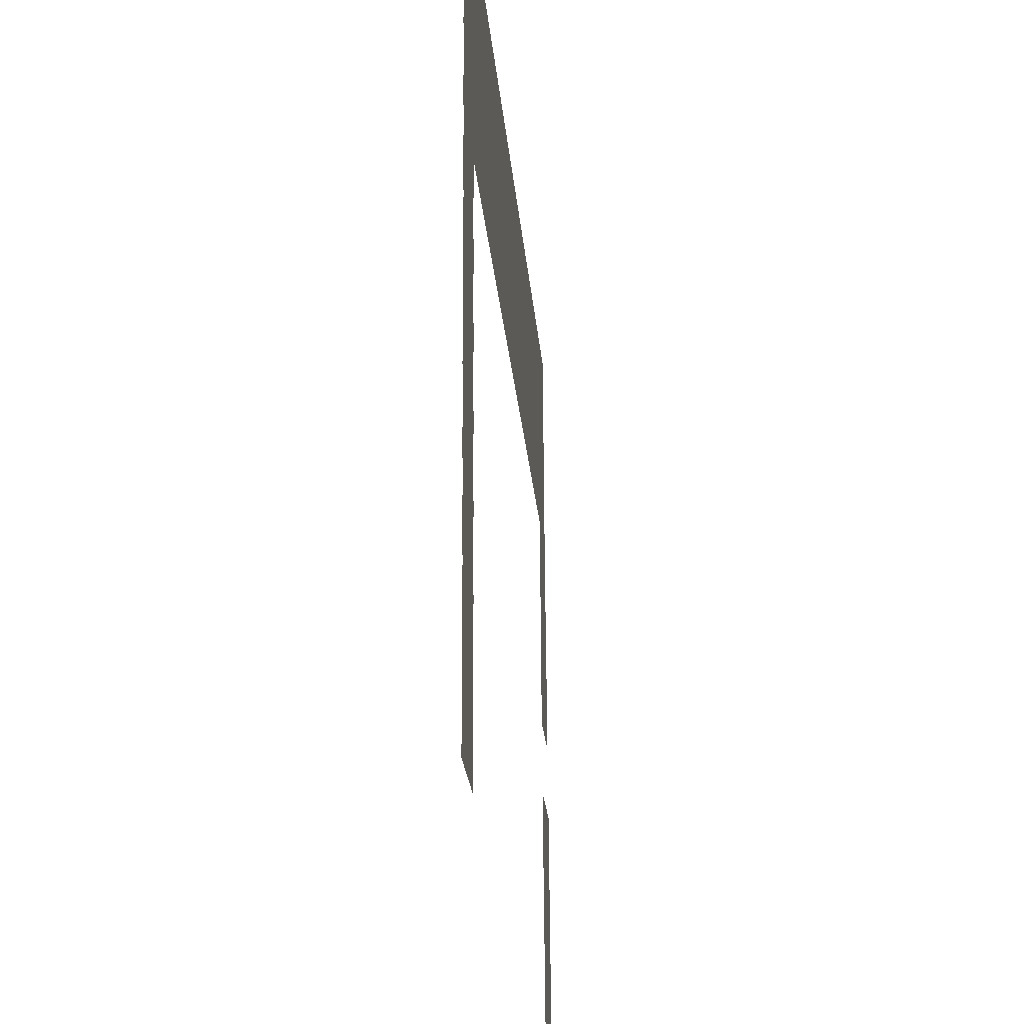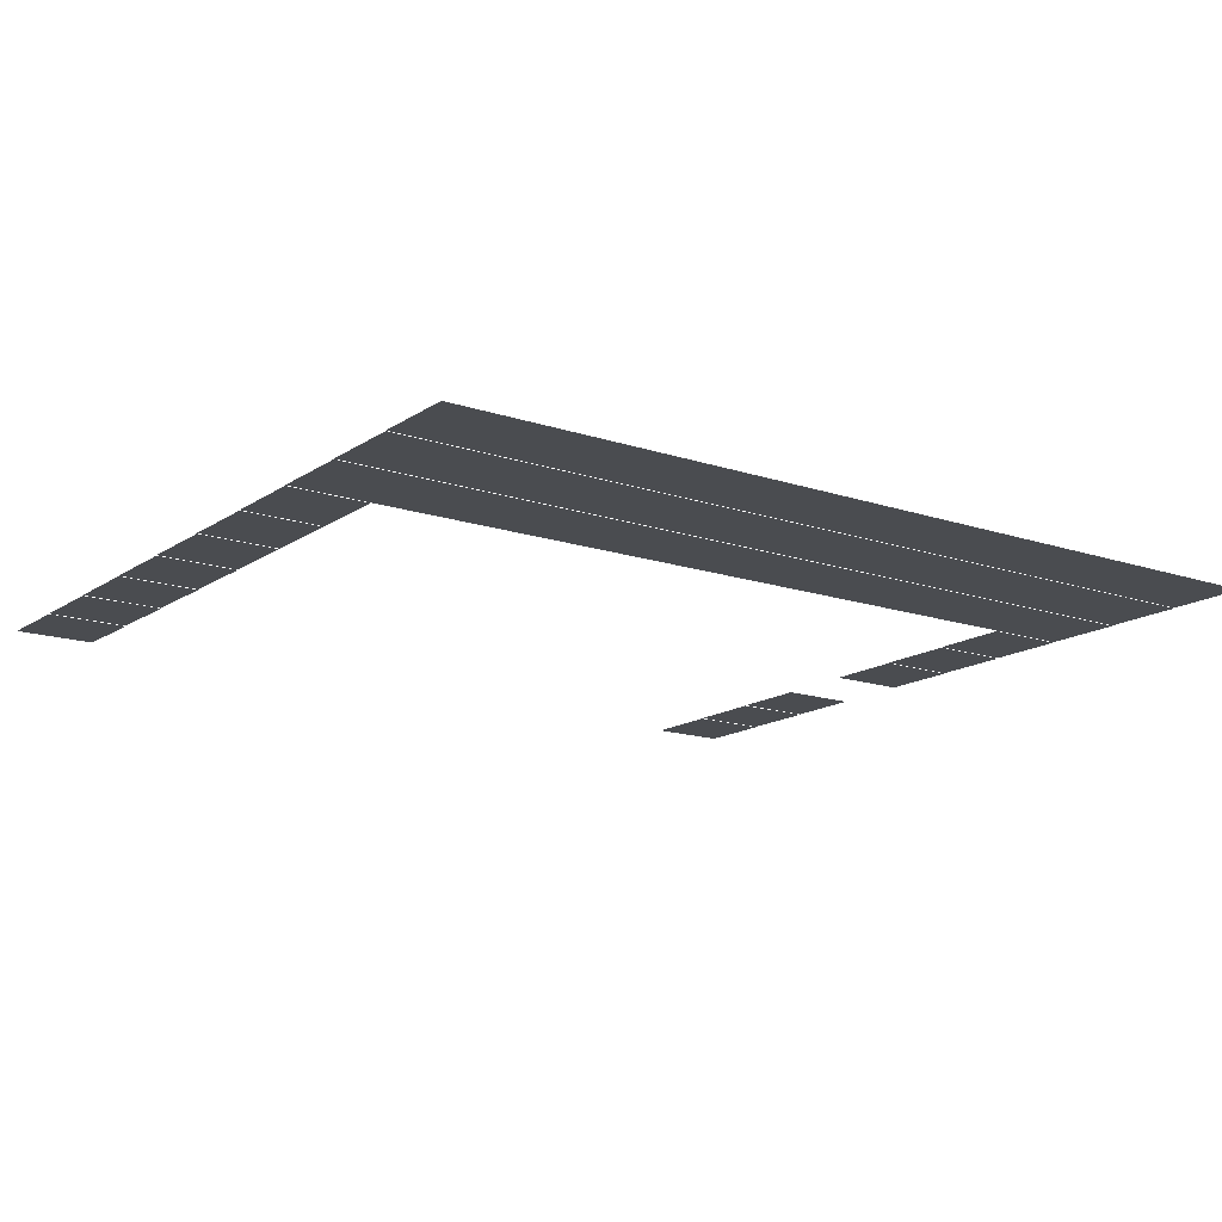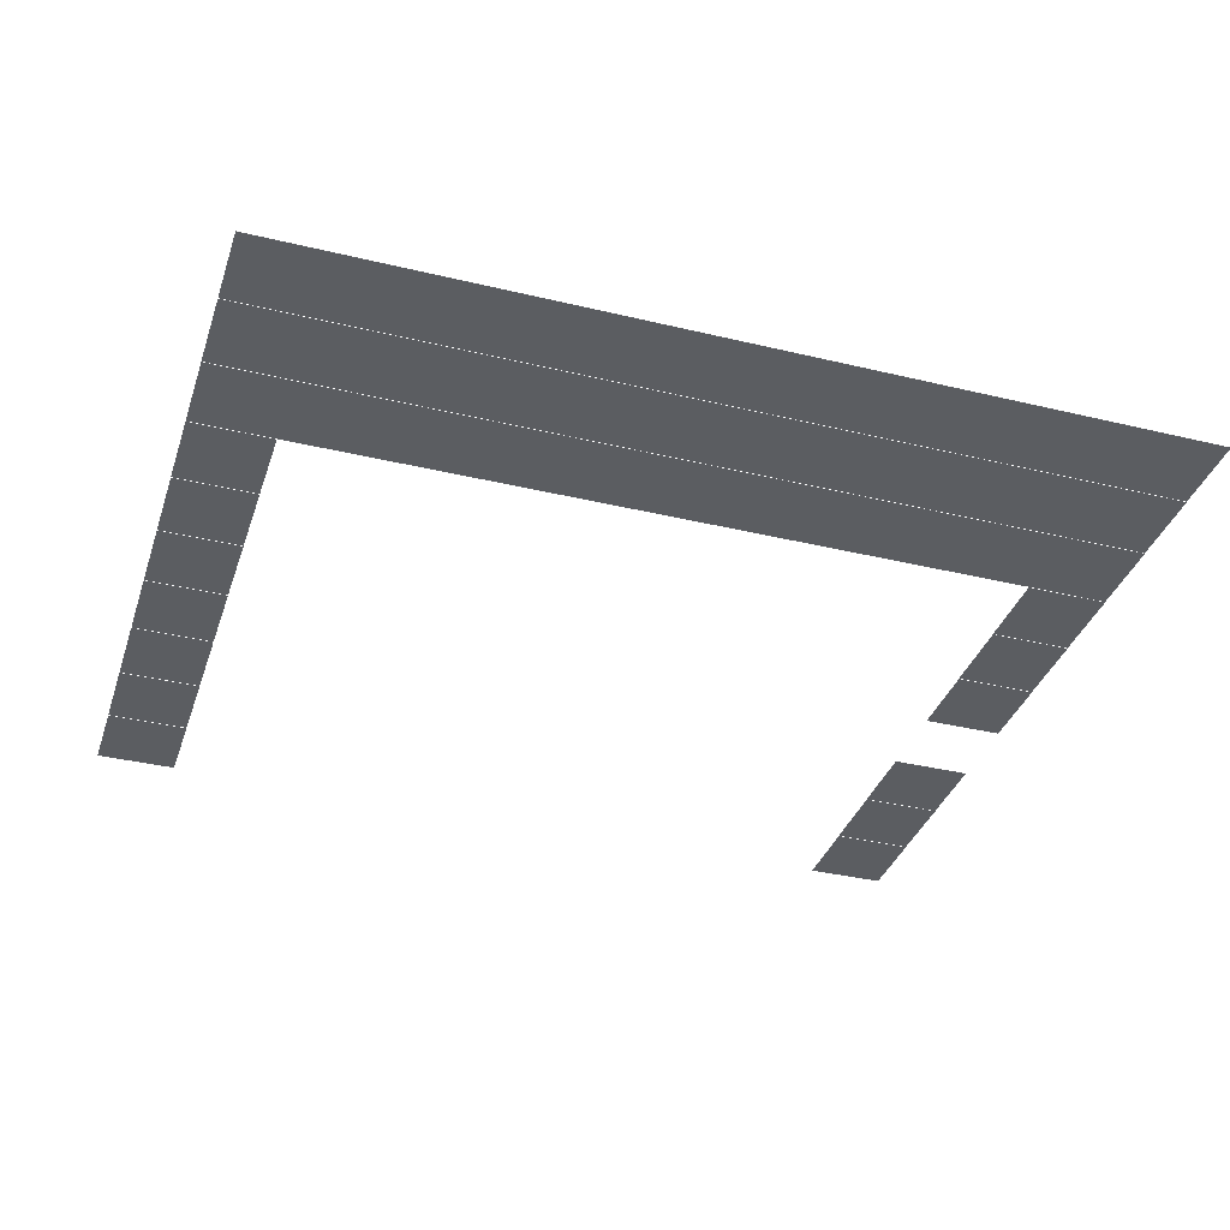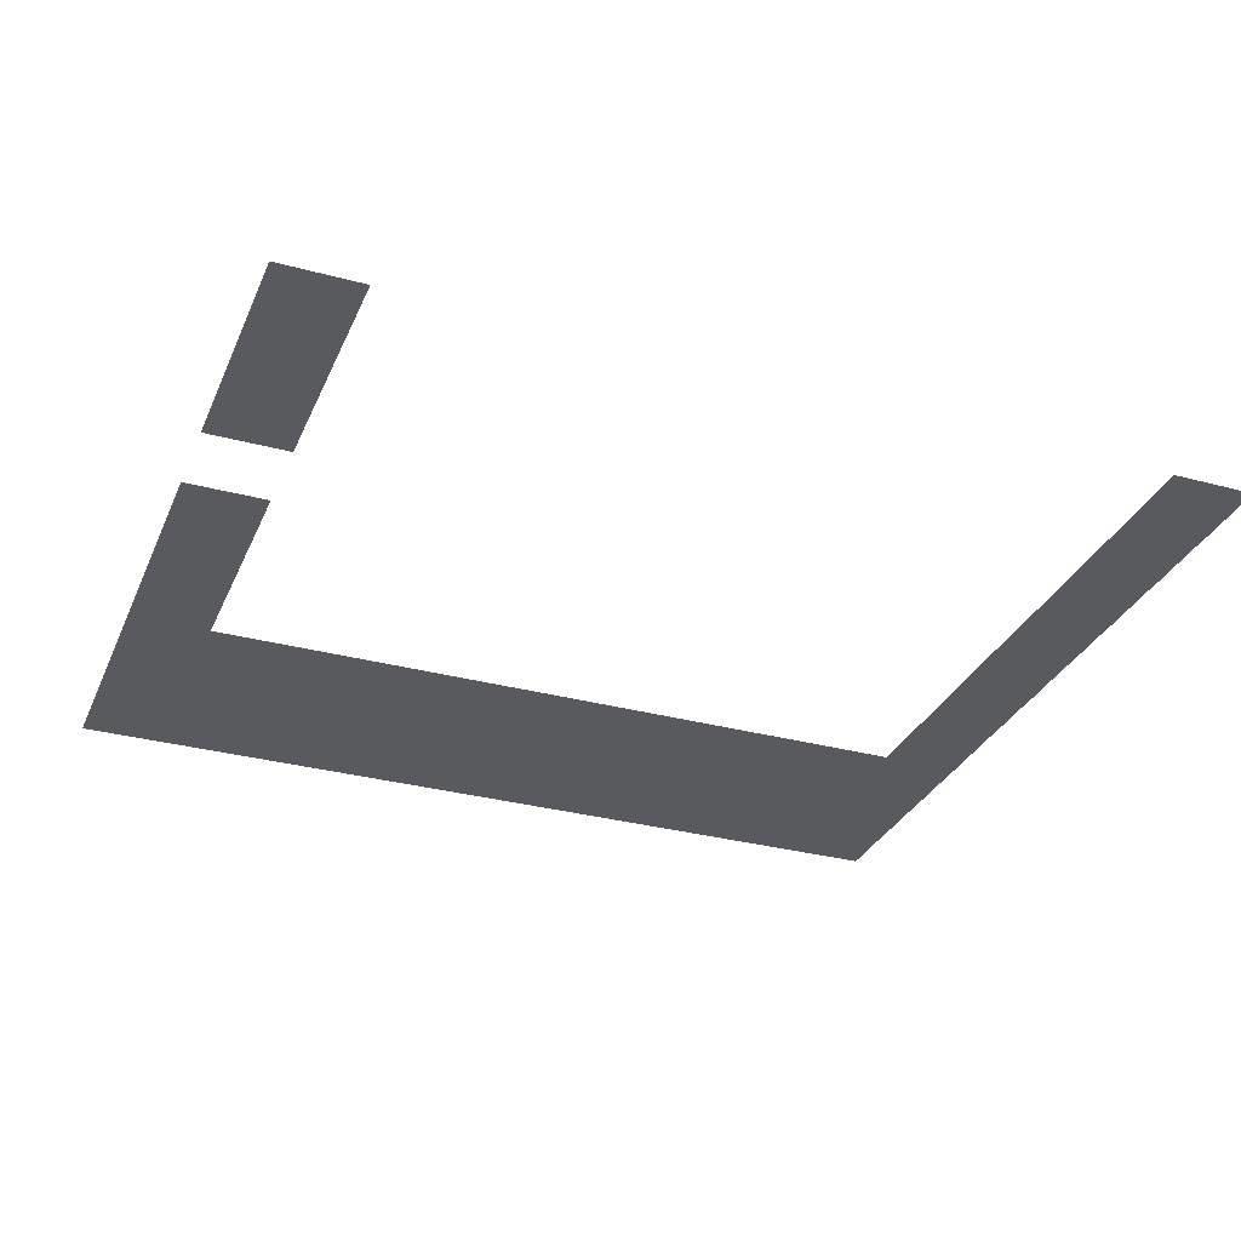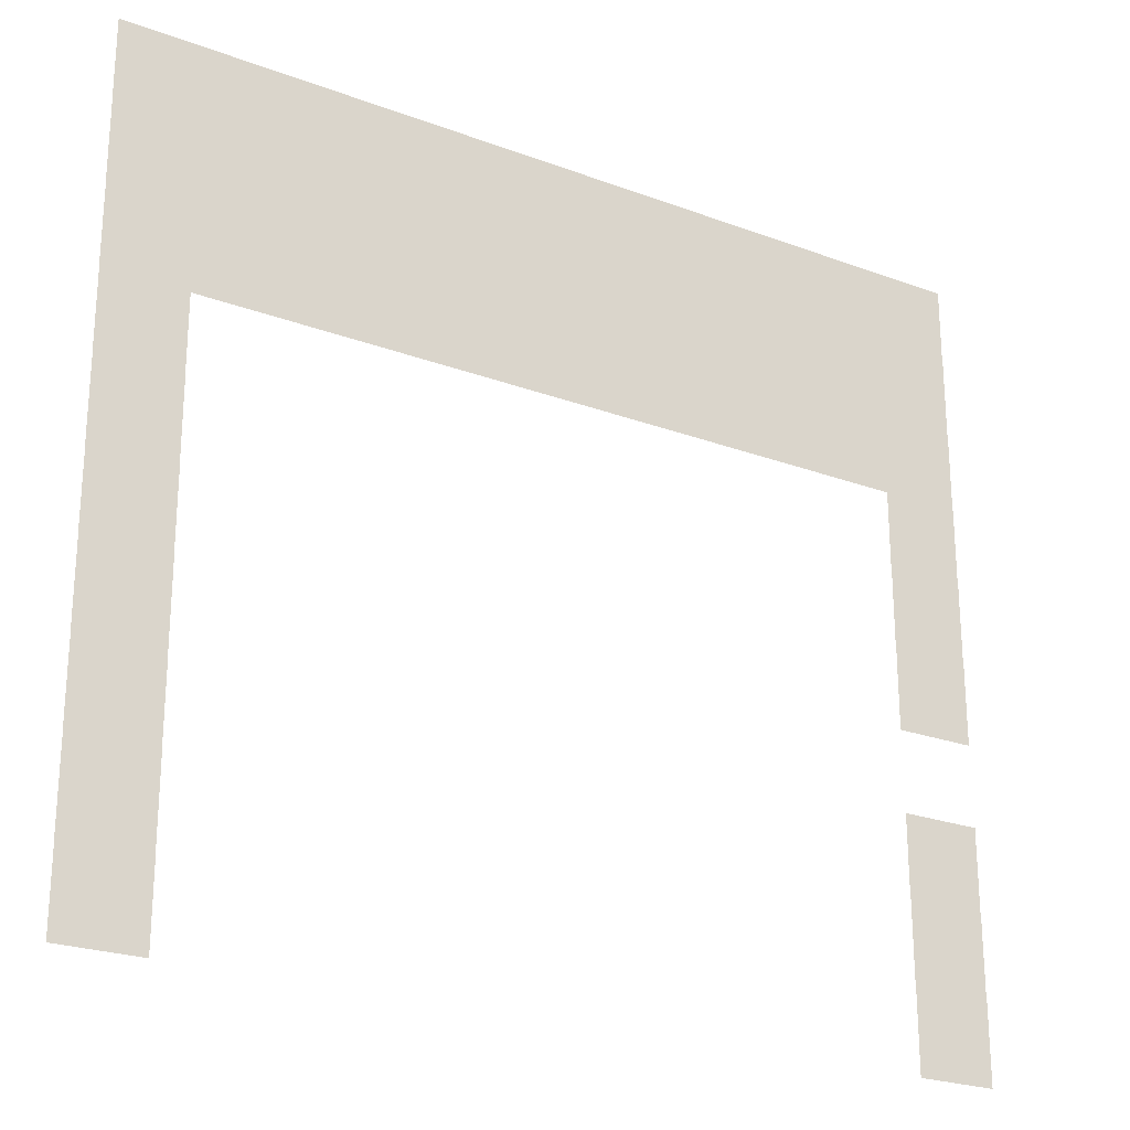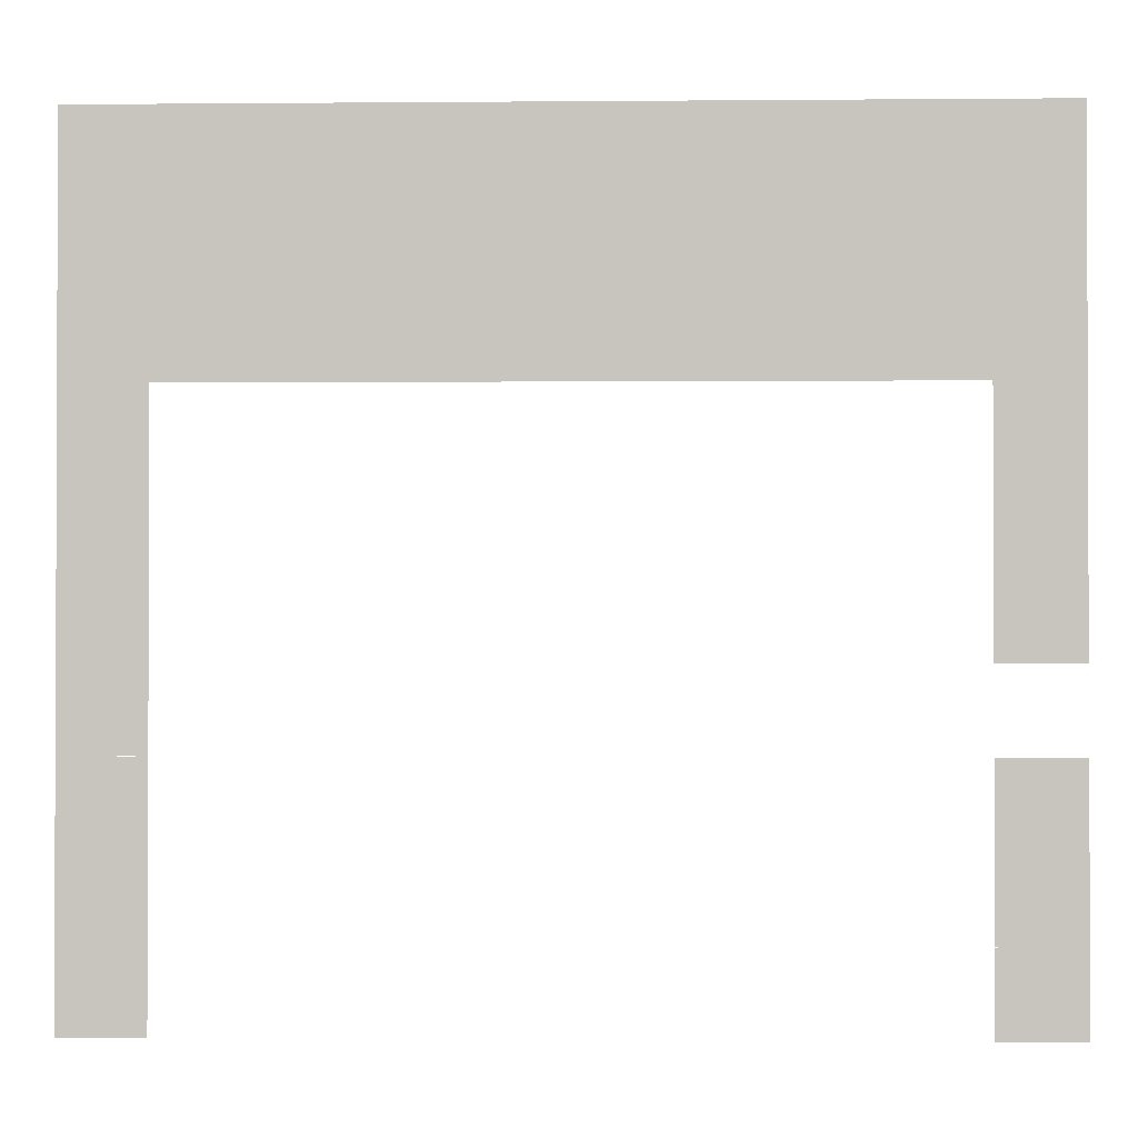
<metadata>
{"format":"obj","ext":"obj","renderer":"f3d","projection":"perspective","resolution":1024,"background":"white","views":[{"elev":-25.2,"azim":95.0,"up":"+Y"},{"elev":-15.1,"azim":144.3,"up":"+Z"},{"elev":-35.7,"azim":162.4,"up":"+Z"},{"elev":-31.4,"azim":-20.9,"up":"+Z"},{"elev":-23.9,"azim":148.1,"up":"+Y"},{"elev":-0.9,"azim":-178.1,"up":"+Y"}]}
</metadata>
<code>
v 0 -16 -0.1
v -16 -16 -0.1
v -16 0 -0.1
v 0 0 -0.1
v -16 -16 -0.1
v -32 -16 -0.1
v -32 0 -0.1
v -16 0 -0.1
v -32 -16 -0.1
v -48 -16 -0.1
v -48 0 -0.1
v -32 0 -0.1
v -48 -16 -0.1
v -64 -16 -0.1
v -64 0 -0.1
v -48 0 -0.1
v -64 -16 -0.1
v -80 -16 -0.1
v -80 0 -0.1
v -64 0 -0.1
v -80 -16 -0.1
v -96 -16 -0.1
v -96 0 -0.1
v -80 0 -0.1
v -96 -16 -0.1
v -112 -16 -0.1
v -112 0 -0.1
v -96 0 -0.1
v -112 -16 -0.1
v -128 -16 -0.1
v -128 0 -0.1
v -112 0 -0.1
v -128 -16 -0.1
v -144 -16 -0.1
v -144 0 -0.1
v -128 0 -0.1
v -144 -16 -0.1
v -160 -16 -0.1
v -160 0 -0.1
v -144 0 -0.1
v -160 -16 -0.1
v -176 -16 -0.1
v -176 0 -0.1
v -160 0 -0.1
v 0 -32 -0.2
v -16 -32 -0.2
v -16 -16 -0.2
v 0 -16 -0.2
v -16 -32 -0.2
v -32 -32 -0.2
v -32 -16 -0.2
v -16 -16 -0.2
v -32 -32 -0.2
v -48 -32 -0.2
v -48 -16 -0.2
v -32 -16 -0.2
v -48 -32 -0.2
v -64 -32 -0.2
v -64 -16 -0.2
v -48 -16 -0.2
v -64 -32 -0.2
v -80 -32 -0.2
v -80 -16 -0.2
v -64 -16 -0.2
v -80 -32 -0.2
v -96 -32 -0.2
v -96 -16 -0.2
v -80 -16 -0.2
v -96 -32 -0.2
v -112 -32 -0.2
v -112 -16 -0.2
v -96 -16 -0.2
v -112 -32 -0.2
v -128 -32 -0.2
v -128 -16 -0.2
v -112 -16 -0.2
v -128 -32 -0.2
v -144 -32 -0.2
v -144 -16 -0.2
v -128 -16 -0.2
v -144 -32 -0.2
v -160 -32 -0.2
v -160 -16 -0.2
v -144 -16 -0.2
v -160 -32 -0.2
v -176 -32 -0.2
v -176 -16 -0.2
v -160 -16 -0.2
v 0 -48 -0.3
v -16 -48 -0.3
v -16 -32 -0.3
v 0 -32 -0.3
v -16 -48 -0.3
v -32 -48 -0.3
v -32 -32 -0.3
v -16 -32 -0.3
v -32 -48 -0.3
v -48 -48 -0.3
v -48 -32 -0.3
v -32 -32 -0.3
v -48 -48 -0.3
v -64 -48 -0.3
v -64 -32 -0.3
v -48 -32 -0.3
v -64 -48 -0.3
v -80 -48 -0.3
v -80 -32 -0.3
v -64 -32 -0.3
v -80 -48 -0.3
v -96 -48 -0.3
v -96 -32 -0.3
v -80 -32 -0.3
v -96 -48 -0.3
v -112 -48 -0.3
v -112 -32 -0.3
v -96 -32 -0.3
v -112 -48 -0.3
v -128 -48 -0.3
v -128 -32 -0.3
v -112 -32 -0.3
v -128 -48 -0.3
v -144 -48 -0.3
v -144 -32 -0.3
v -128 -32 -0.3
v -144 -48 -0.3
v -160 -48 -0.3
v -160 -32 -0.3
v -144 -32 -0.3
v -160 -48 -0.3
v -176 -48 -0.3
v -176 -32 -0.3
v -160 -32 -0.3
v 0 -64 -0.4
v -16 -64 -0.4
v -16 -48 -0.4
v 0 -48 -0.4
v -160 -64 -0.4
v -176 -64 -0.4
v -176 -48 -0.4
v -160 -48 -0.4
v 0 -80 -0.5
v -16 -80 -0.5
v -16 -64 -0.5
v 0 -64 -0.5
v -160 -80 -0.5
v -176 -80 -0.5
v -176 -64 -0.5
v -160 -64 -0.5
v 0 -96 -0.6
v -16 -96 -0.6
v -16 -80 -0.6
v 0 -80 -0.6
v -160 -96 -0.6
v -176 -96 -0.6
v -176 -80 -0.6
v -160 -80 -0.6
v 0 -112 -0.7
v -16 -112 -0.7
v -16 -96 -0.7
v 0 -96 -0.7
v 0 -128 -0.8
v -16 -128 -0.8
v -16 -112 -0.8
v 0 -112 -0.8
v -160 -128 -0.8
v -176 -128 -0.8
v -176 -112 -0.8
v -160 -112 -0.8
v 0 -144 -0.9
v -16 -144 -0.9
v -16 -128 -0.9
v 0 -128 -0.9
v -160 -144 -0.9
v -176 -144 -0.9
v -176 -128 -0.9
v -160 -128 -0.9
v 0 -160 -1
v -16 -160 -1
v -16 -144 -1
v 0 -144 -1
v -160 -160 -1
v -176 -160 -1
v -176 -144 -1
v -160 -144 -1
g Bedroom_mesh_0003
f 1 2 3 4
f 5 6 7 8
f 9 10 11 12
f 13 14 15 16
f 17 18 19 20
f 21 22 23 24
f 25 26 27 28
f 29 30 31 32
f 33 34 35 36
f 37 38 39 40
f 41 42 43 44
f 45 46 47 48
f 49 50 51 52
f 53 54 55 56
f 57 58 59 60
f 61 62 63 64
f 65 66 67 68
f 69 70 71 72
f 73 74 75 76
f 77 78 79 80
f 81 82 83 84
f 85 86 87 88
f 89 90 91 92
f 93 94 95 96
f 97 98 99 100
f 101 102 103 104
f 105 106 107 108
f 109 110 111 112
f 113 114 115 116
f 117 118 119 120
f 121 122 123 124
f 125 126 127 128
f 129 130 131 132
f 133 134 135 136
f 137 138 139 140
f 141 142 143 144
f 145 146 147 148
f 149 150 151 152
f 153 154 155 156
f 157 158 159 160
f 161 162 163 164
f 165 166 167 168
f 169 170 171 172
f 173 174 175 176
f 177 178 179 180
f 181 182 183 184

</code>
